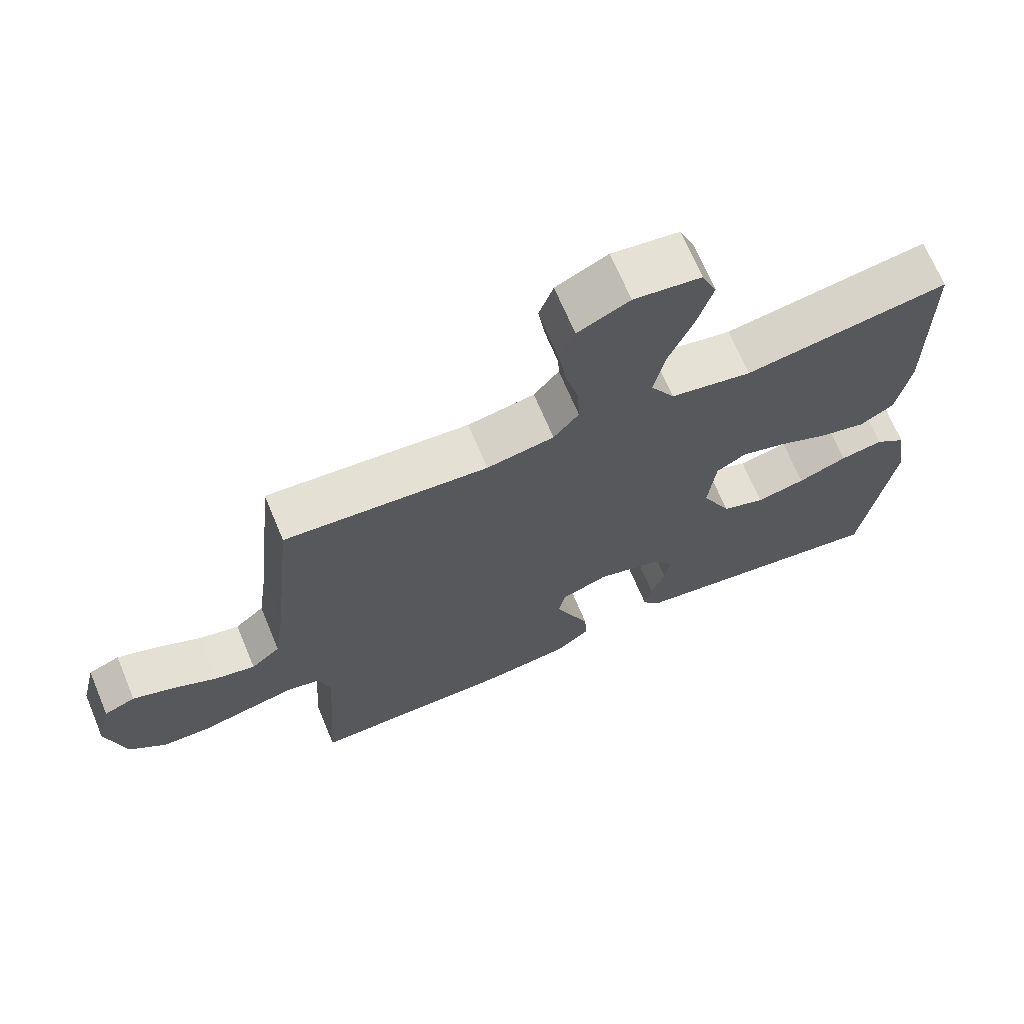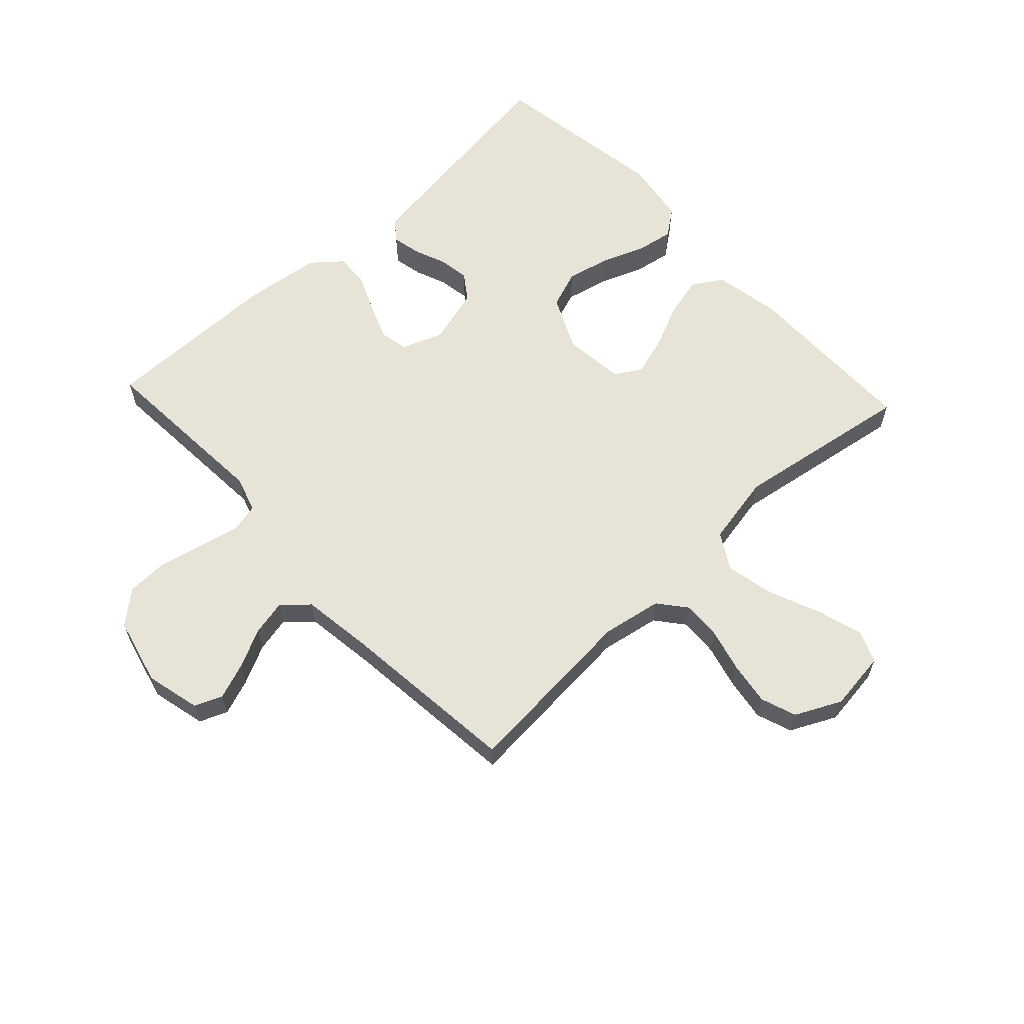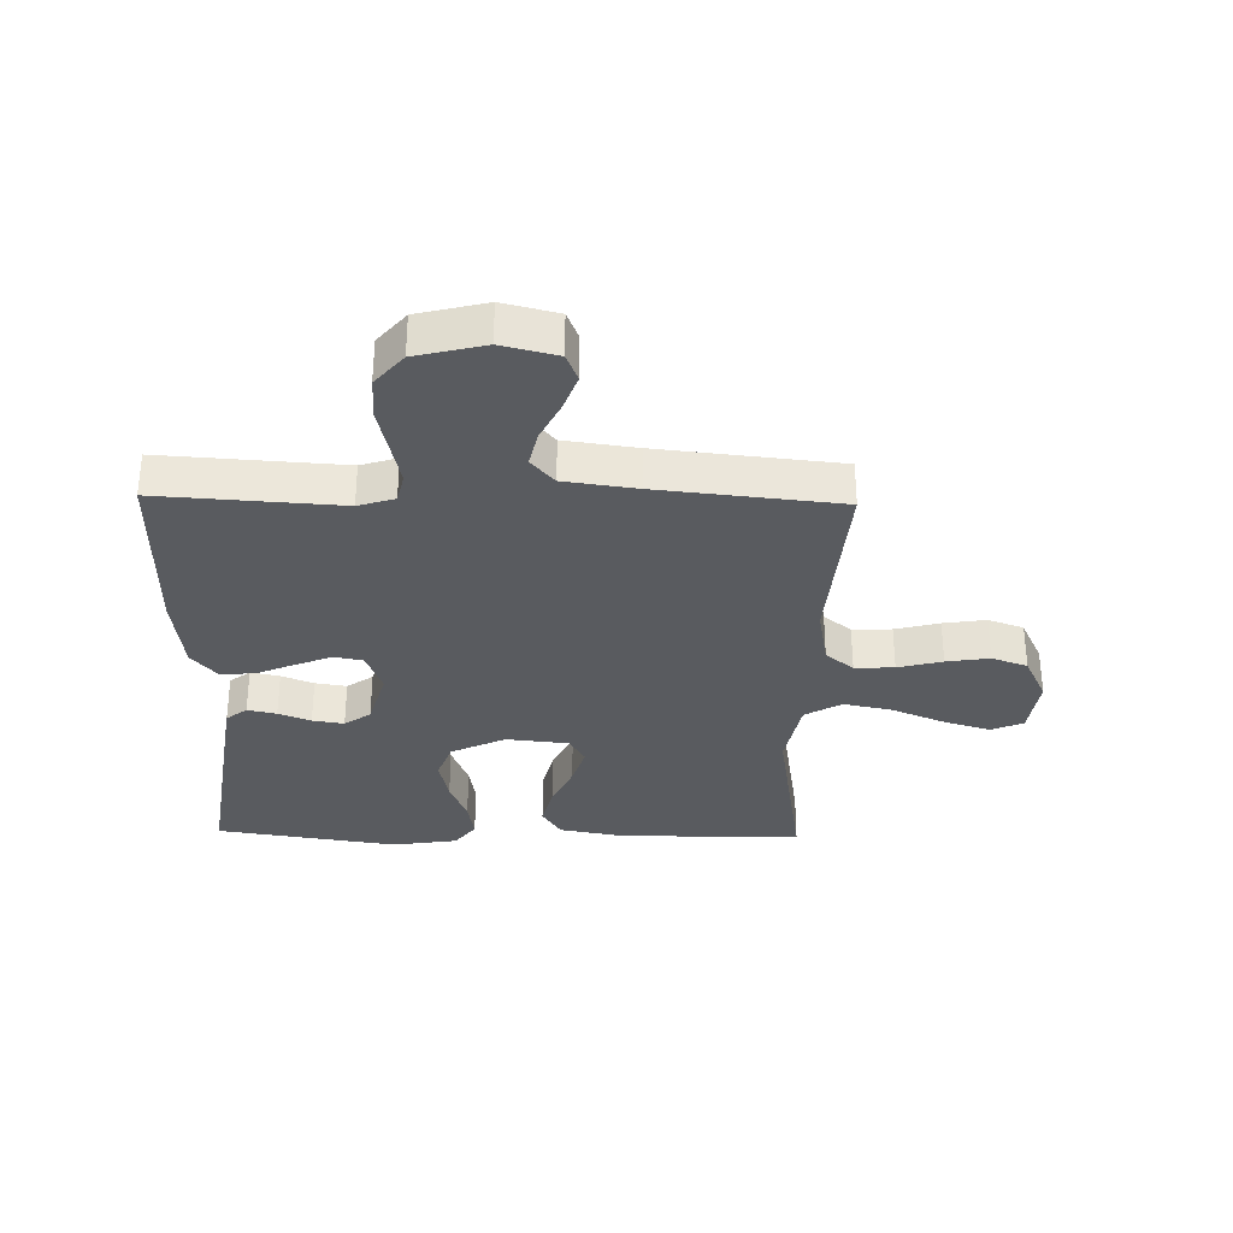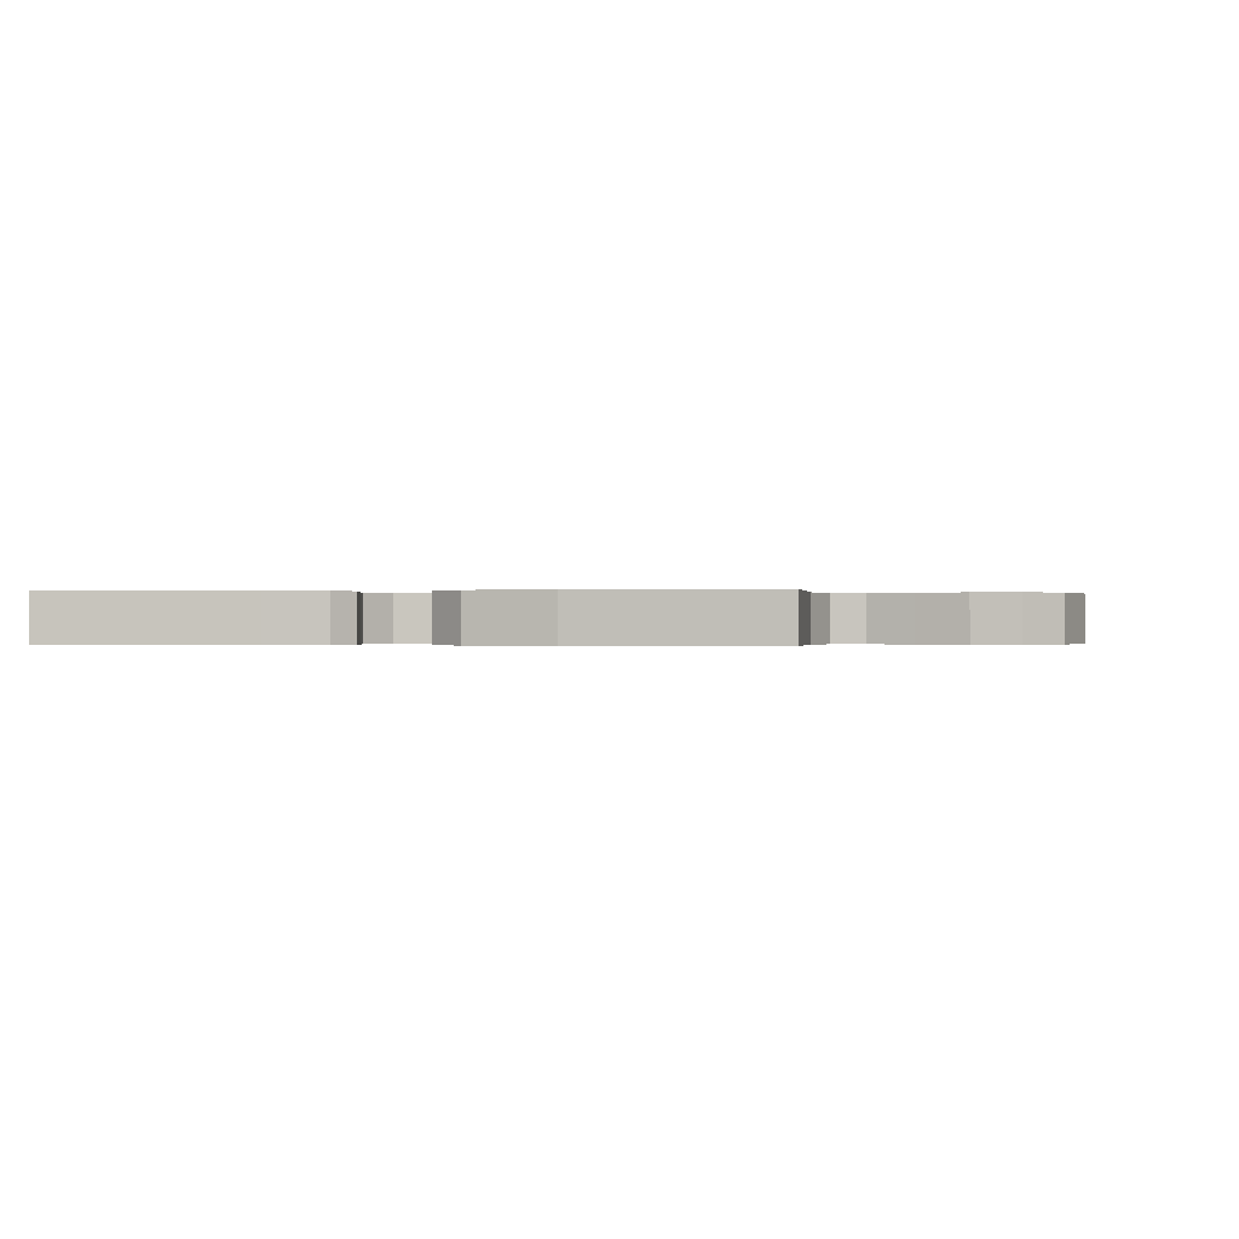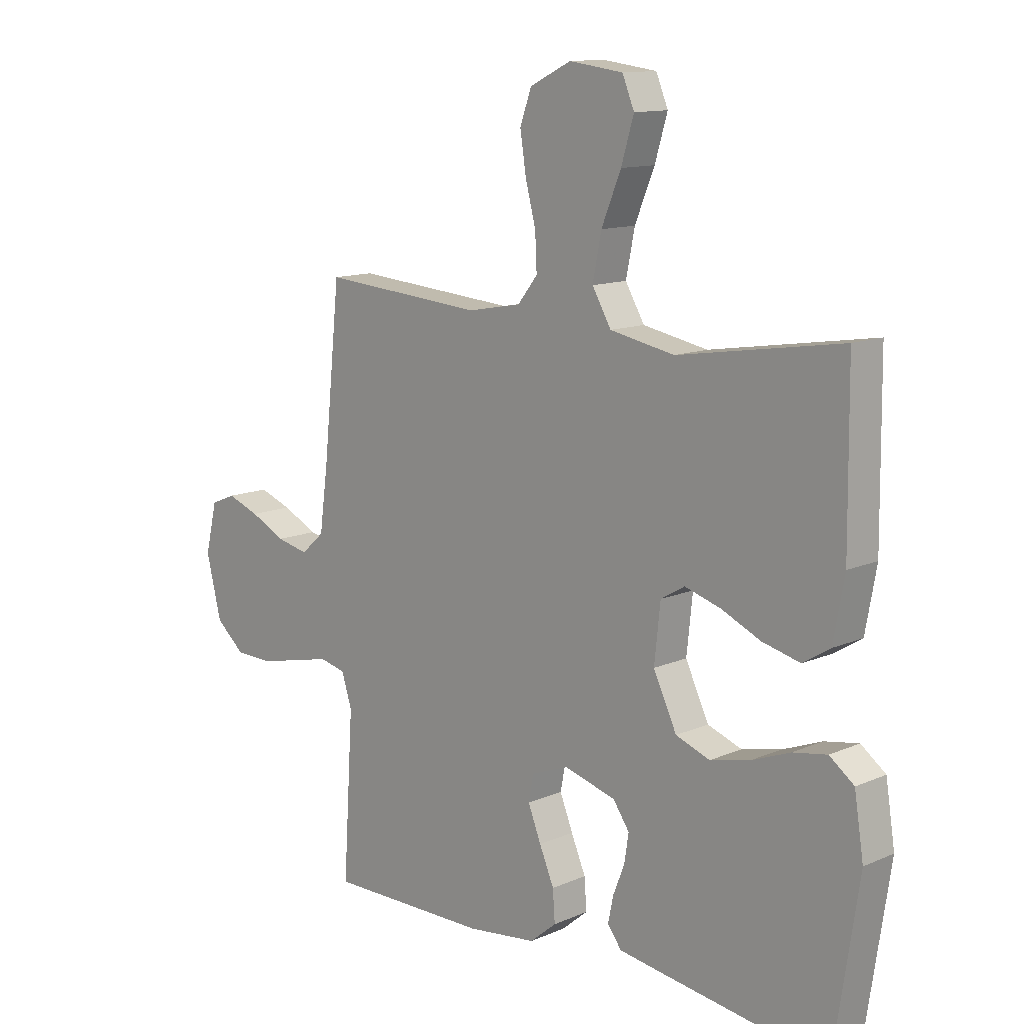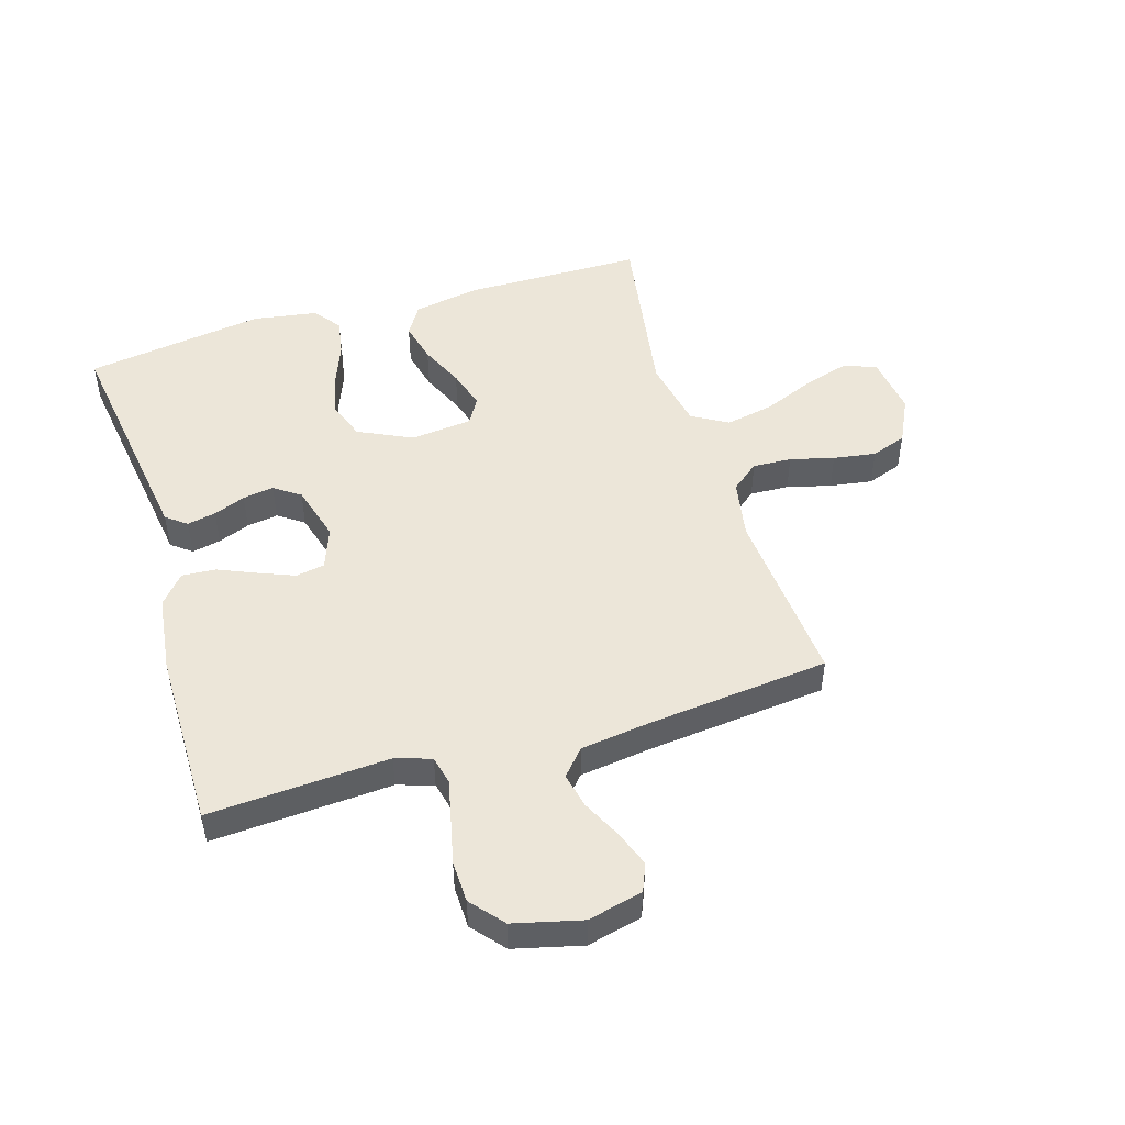
<metadata>
{"format":"obj","ext":"obj","renderer":"f3d","projection":"perspective","resolution":1024,"background":"white","views":[{"elev":68.8,"azim":-22.7,"up":"+Z"},{"elev":61.5,"azim":-43.0,"up":"+Y"},{"elev":-32.6,"azim":-91.3,"up":"+Y"},{"elev":-0.2,"azim":-169.1,"up":"+Y"},{"elev":12.3,"azim":44.7,"up":"+Z"},{"elev":49.1,"azim":-106.9,"up":"+Y"}]}
</metadata>
<code>
v 0.5 0.07 0.5
v 0.503 0.07 0.2
v 0.483 0.07 0.09
v 0.433 0.07 0.059
v 0.364 0.07 0.076
v 0.291 0.07 0.109
v 0.225 0.07 0.129
v 0.181 0.07 0.103
v 0.17 0.07 0
v 0.213 0.07 -0.09
v 0.276 0.07 -0.113
v 0.348 0.07 -0.097
v 0.42 0.07 -0.069
v 0.483 0.07 -0.058
v 0.528 0.07 -0.092
v 0.545 0.07 -0.2
v 0.5 0.07 -0.5
v 0.2 0.07 -0.457
v 0.112 0.07 -0.444
v 0.086 0.07 -0.41
v 0.096 0.07 -0.362
v 0.117 0.07 -0.309
v 0.125 0.07 -0.257
v 0.095 0.07 -0.214
v 0 0.07 -0.187
v -0.069 0.07 -0.213
v -0.078 0.07 -0.261
v -0.054 0.07 -0.321
v -0.027 0.07 -0.384
v -0.023 0.07 -0.441
v -0.072 0.07 -0.482
v -0.2 0.07 -0.498
v -0.5 0.07 -0.5
v -0.481 0.07 -0.2
v -0.5 0.07 -0.14
v -0.548 0.07 -0.129
v -0.616 0.07 -0.144
v -0.69 0.07 -0.161
v -0.76 0.07 -0.159
v -0.814 0.07 -0.113
v -0.842 0.07 0
v -0.82 0.07 0.091
v -0.774 0.07 0.11
v -0.714 0.07 0.088
v -0.649 0.07 0.056
v -0.59 0.07 0.043
v -0.547 0.07 0.081
v -0.531 0.07 0.2
v -0.5 0.07 0.5
v -0.2 0.07 0.476
v -0.101 0.07 0.494
v -0.064 0.07 0.54
v -0.067 0.07 0.605
v -0.086 0.07 0.678
v -0.097 0.07 0.749
v -0.076 0.07 0.808
v 0 0.07 0.845
v 0.099 0.07 0.832
v 0.121 0.07 0.779
v 0.098 0.07 0.702
v 0.062 0.07 0.615
v 0.046 0.07 0.535
v 0.081 0.07 0.475
v 0.2 0.07 0.452
v 0.5 0 0.5
v 0.503 0 0.2
v 0.483 0 0.09
v 0.433 0 0.059
v 0.364 0 0.076
v 0.291 0 0.109
v 0.225 0 0.129
v 0.181 0 0.103
v 0.17 0 0
v 0.213 0 -0.09
v 0.276 0 -0.113
v 0.348 0 -0.097
v 0.42 0 -0.069
v 0.483 0 -0.058
v 0.528 0 -0.092
v 0.545 0 -0.2
v 0.5 0 -0.5
v 0.2 0 -0.457
v 0.112 0 -0.444
v 0.086 0 -0.41
v 0.096 0 -0.362
v 0.117 0 -0.309
v 0.125 0 -0.257
v 0.095 0 -0.214
v 0 0 -0.187
v -0.069 0 -0.213
v -0.078 0 -0.261
v -0.054 0 -0.321
v -0.027 0 -0.384
v -0.023 0 -0.441
v -0.072 0 -0.482
v -0.2 0 -0.498
v -0.5 0 -0.5
v -0.481 0 -0.2
v -0.5 0 -0.14
v -0.548 0 -0.129
v -0.616 0 -0.144
v -0.69 0 -0.161
v -0.76 0 -0.159
v -0.814 0 -0.113
v -0.842 0 0
v -0.82 0 0.091
v -0.774 0 0.11
v -0.714 0 0.088
v -0.649 0 0.056
v -0.59 0 0.043
v -0.547 0 0.081
v -0.531 0 0.2
v -0.5 0 0.5
v -0.2 0 0.476
v -0.101 0 0.494
v -0.064 0 0.54
v -0.067 0 0.605
v -0.086 0 0.678
v -0.097 0 0.749
v -0.076 0 0.808
v 0 0 0.845
v 0.099 0 0.832
v 0.121 0 0.779
v 0.098 0 0.702
v 0.062 0 0.615
v 0.046 0 0.535
v 0.081 0 0.475
v 0.2 0 0.452
f 59 60 61
f 58 59 61
f 57 58 61
f 56 57 61
f 55 56 61
f 54 55 61
f 53 54 61
f 52 53 61 62
f 51 52 62 63
f 48 49 50
f 51 63 64
f 50 51 64
f 48 50 64
f 47 48 64
f 43 44 45
f 42 43 45
f 41 42 45
f 40 41 45
f 39 40 45
f 38 39 45
f 37 38 45
f 36 37 45 46
f 47 64 1
f 46 47 1
f 36 46 1
f 35 36 1
f 32 33 34
f 31 32 34
f 30 31 34
f 29 30 34
f 28 29 34
f 20 21 22
f 19 20 22
f 18 19 22
f 17 18 22
f 16 17 22
f 15 16 22
f 14 15 22
f 13 14 22
f 12 13 22
f 11 12 22 23
f 10 11 23 24
f 4 5 6
f 3 4 6
f 2 3 6
f 1 2 6
f 1 6 7
f 35 1 7 8
f 27 28 34 35
f 26 27 35
f 35 8 9
f 26 35 9
f 25 26 9
f 9 10 24 25
f 125 124 123
f 125 123 122
f 125 122 121
f 125 121 120
f 125 120 119
f 125 119 118
f 125 118 117
f 126 125 117 116
f 127 126 116 115
f 114 113 112
f 128 127 115
f 128 115 114
f 128 114 112
f 128 112 111
f 109 108 107
f 109 107 106
f 109 106 105
f 109 105 104
f 109 104 103
f 109 103 102
f 109 102 101
f 110 109 101 100
f 65 128 111
f 65 111 110
f 65 110 100
f 65 100 99
f 98 97 96
f 98 96 95
f 98 95 94
f 98 94 93
f 98 93 92
f 86 85 84
f 86 84 83
f 86 83 82
f 86 82 81
f 86 81 80
f 86 80 79
f 86 79 78
f 86 78 77
f 86 77 76
f 87 86 76 75
f 88 87 75 74
f 70 69 68
f 70 68 67
f 70 67 66
f 70 66 65
f 71 70 65
f 72 71 65 99
f 99 98 92 91
f 99 91 90
f 73 72 99
f 73 99 90
f 73 90 89
f 89 88 74 73
f 1 65 66 2
f 2 66 67 3
f 3 67 68 4
f 4 68 69 5
f 5 69 70 6
f 6 70 71 7
f 7 71 72 8
f 8 72 73 9
f 9 73 74 10
f 10 74 75 11
f 11 75 76 12
f 12 76 77 13
f 13 77 78 14
f 14 78 79 15
f 15 79 80 16
f 16 80 81 17
f 17 81 82 18
f 18 82 83 19
f 19 83 84 20
f 20 84 85 21
f 21 85 86 22
f 22 86 87 23
f 23 87 88 24
f 24 88 89 25
f 25 89 90 26
f 26 90 91 27
f 27 91 92 28
f 28 92 93 29
f 29 93 94 30
f 30 94 95 31
f 31 95 96 32
f 32 96 97 33
f 33 97 98 34
f 34 98 99 35
f 35 99 100 36
f 36 100 101 37
f 37 101 102 38
f 38 102 103 39
f 39 103 104 40
f 40 104 105 41
f 41 105 106 42
f 42 106 107 43
f 43 107 108 44
f 44 108 109 45
f 45 109 110 46
f 46 110 111 47
f 47 111 112 48
f 48 112 113 49
f 49 113 114 50
f 50 114 115 51
f 51 115 116 52
f 52 116 117 53
f 53 117 118 54
f 54 118 119 55
f 55 119 120 56
f 56 120 121 57
f 57 121 122 58
f 58 122 123 59
f 59 123 124 60
f 60 124 125 61
f 61 125 126 62
f 62 126 127 63
f 63 127 128 64
f 64 128 65 1

</code>
